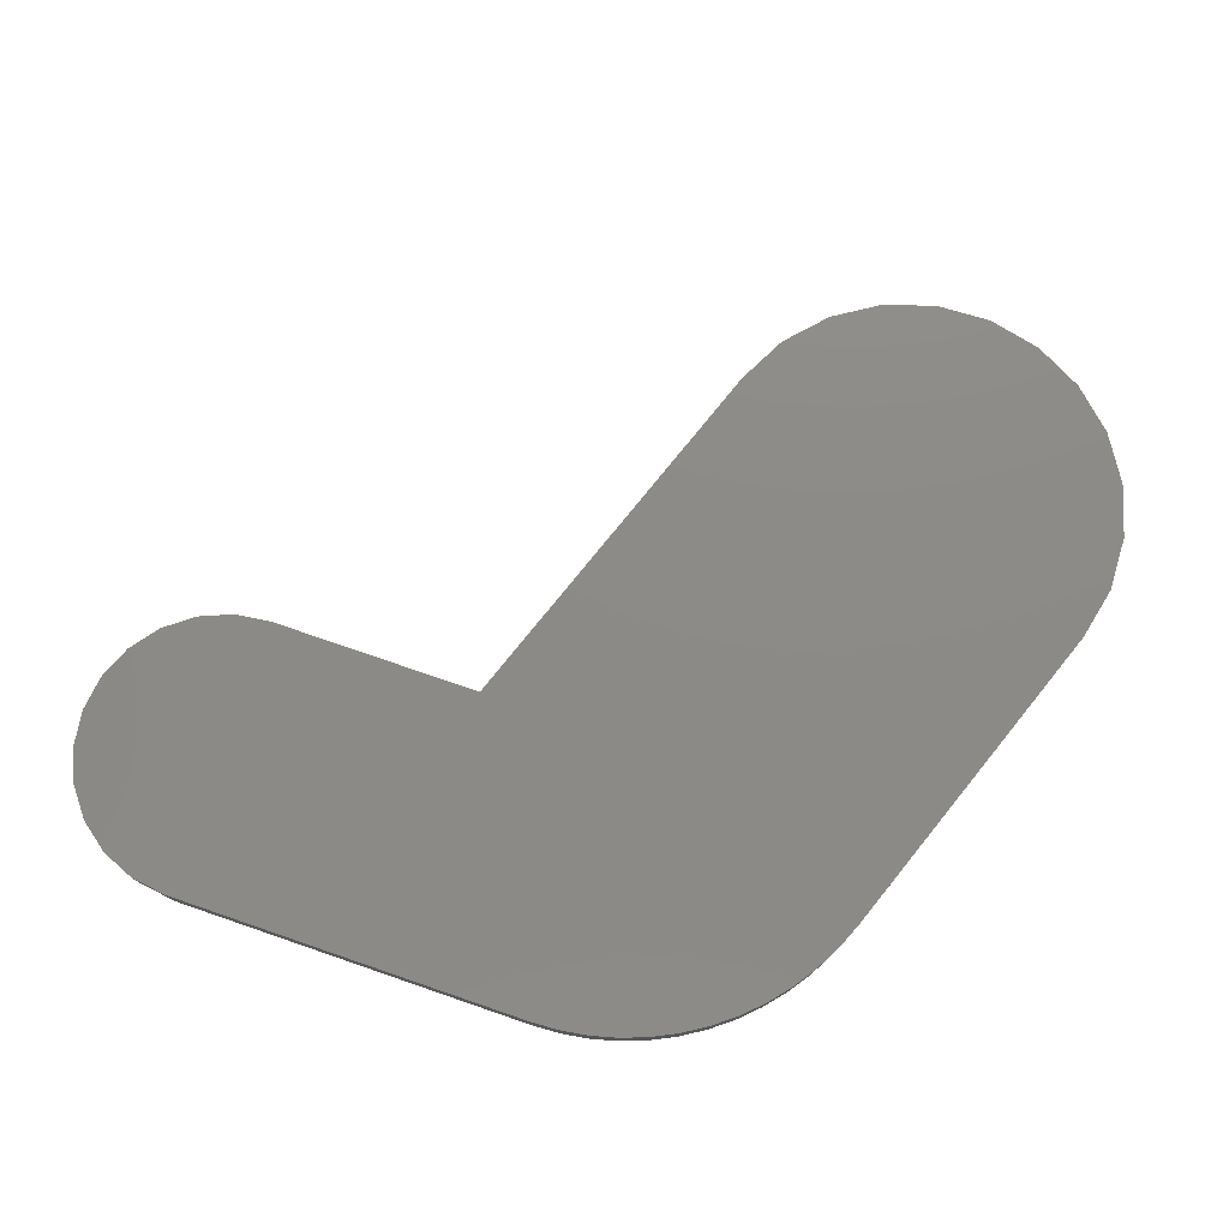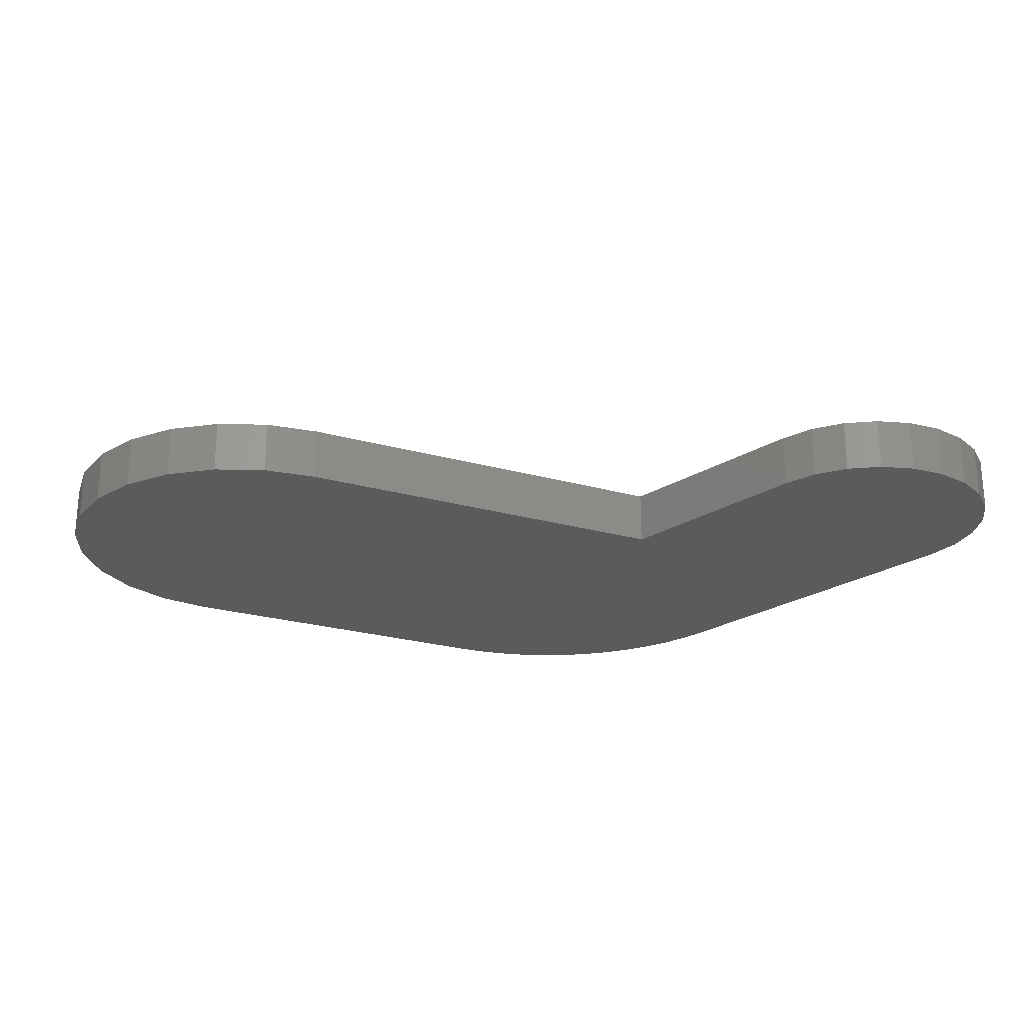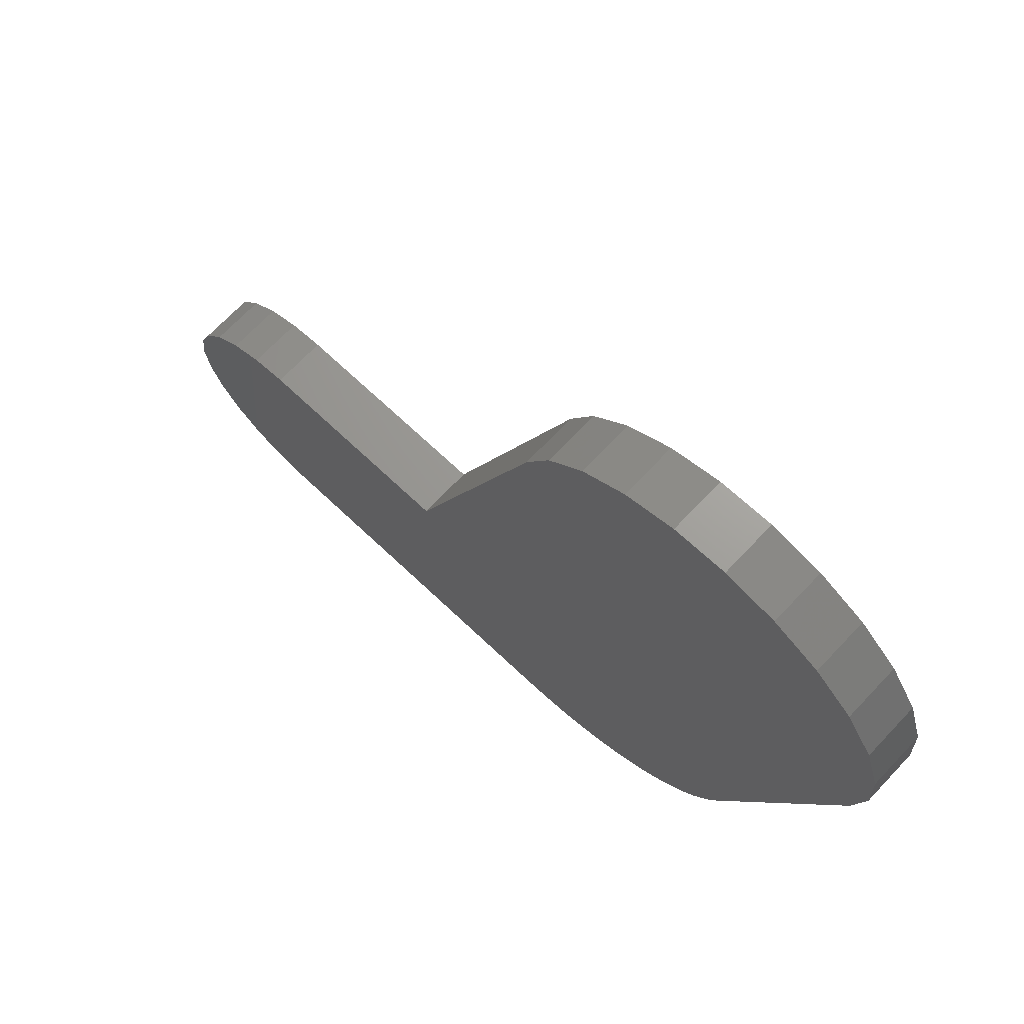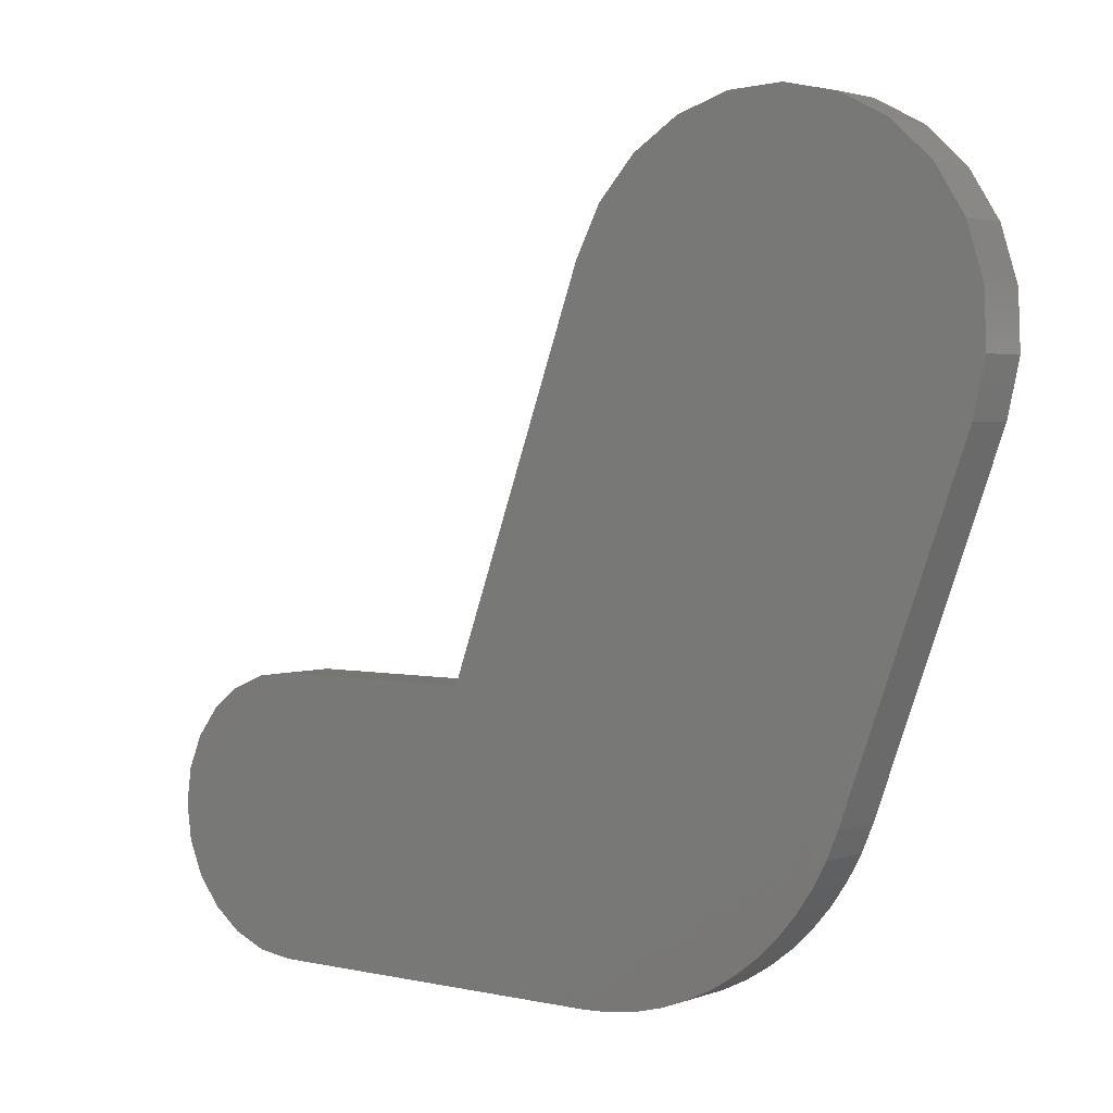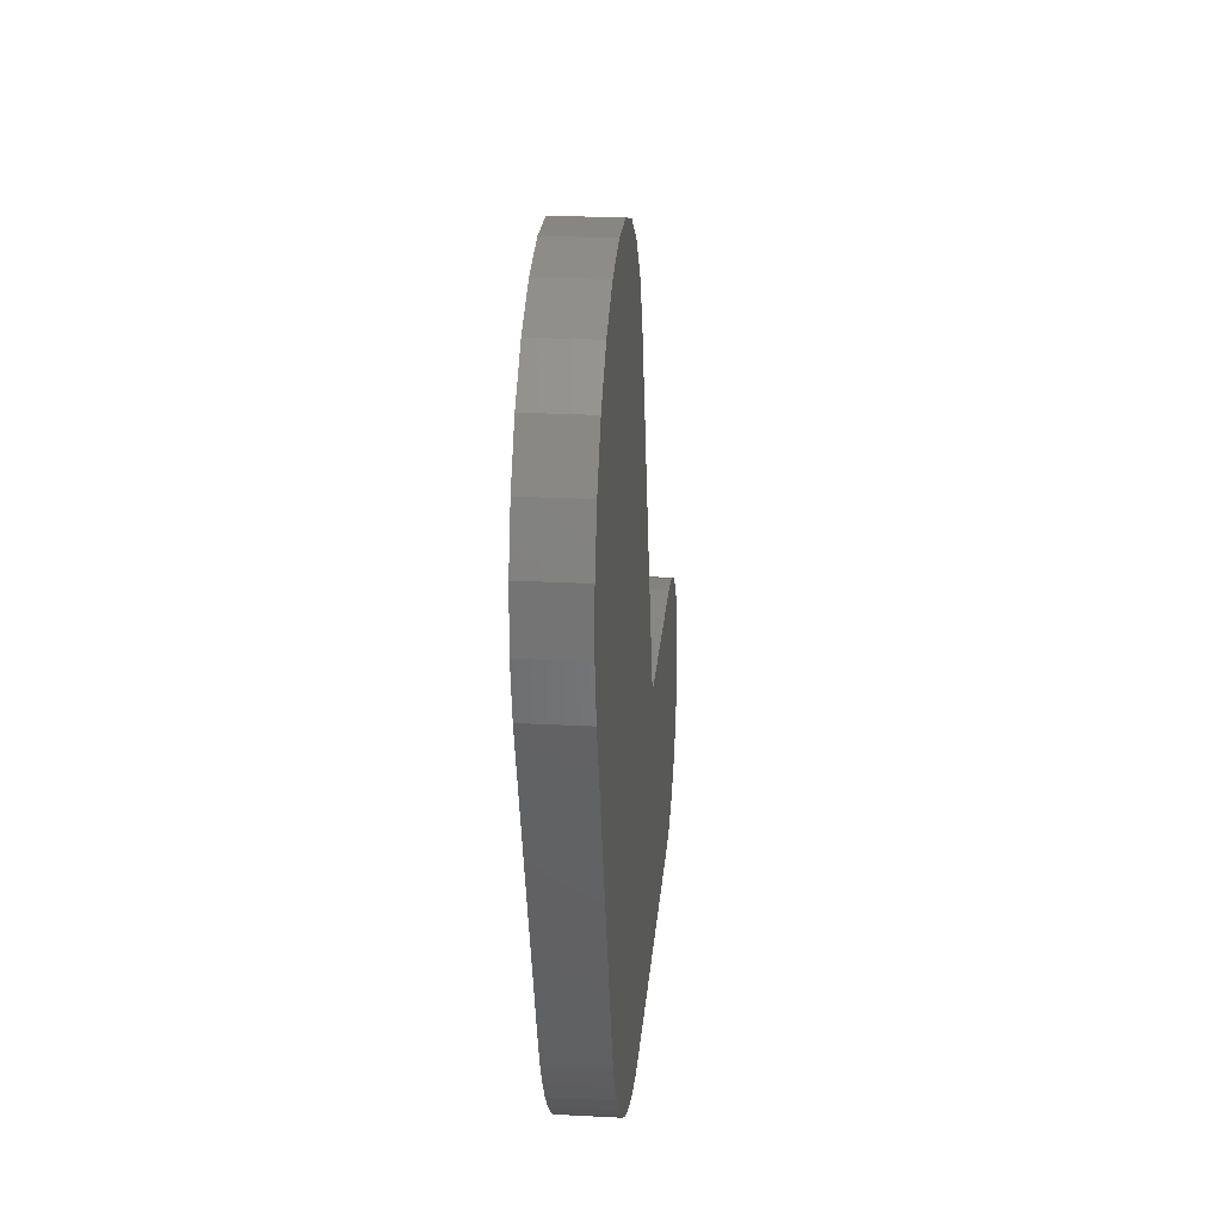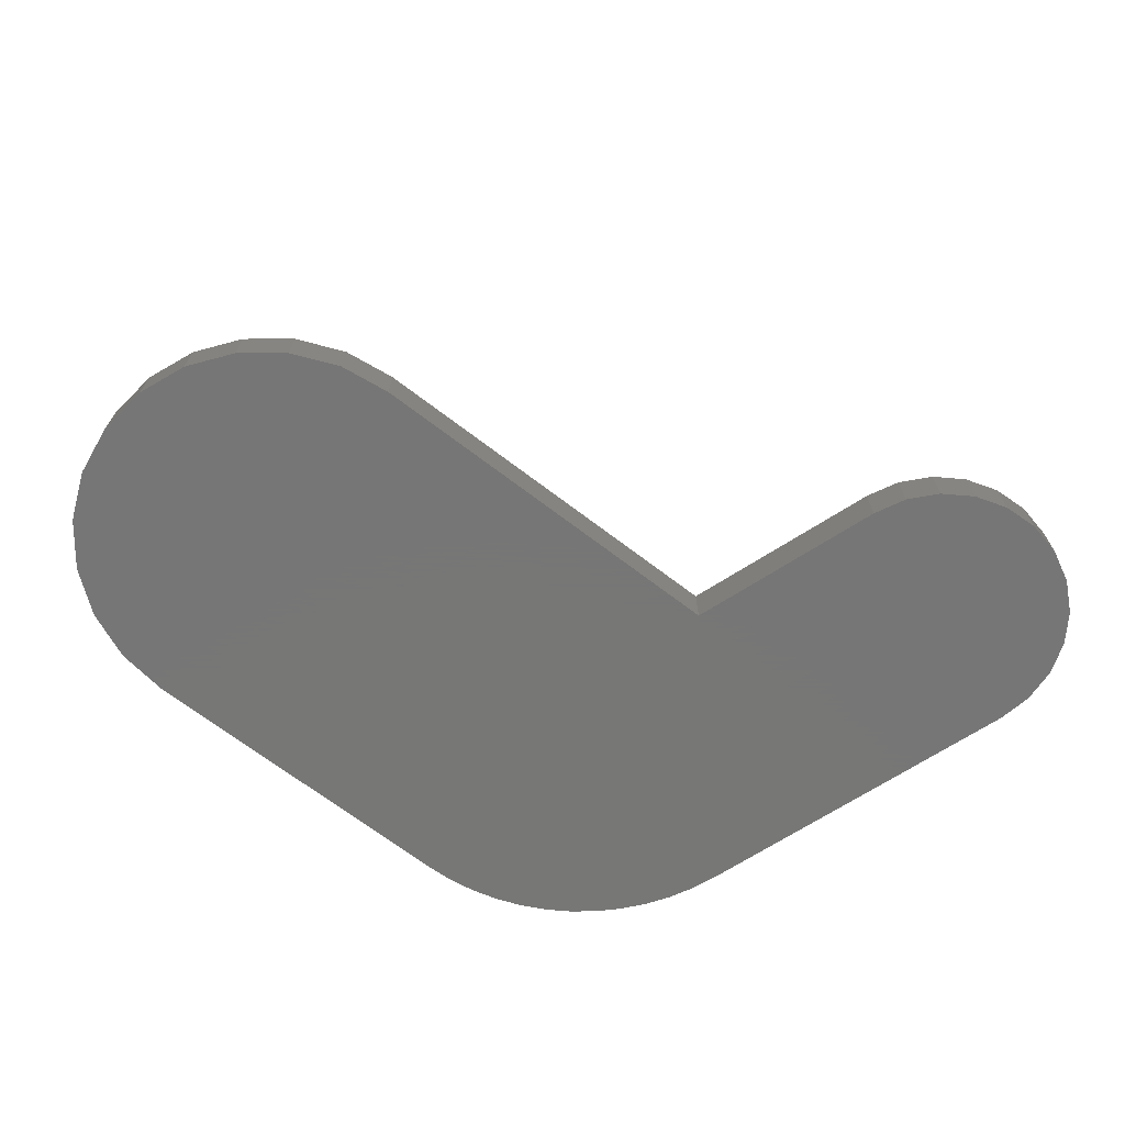
<metadata>
{"format":"stl","ext":"stl","renderer":"f3d","projection":"perspective","resolution":1024,"background":"white","views":[{"elev":76.8,"azim":18.9,"up":"+Z"},{"elev":-24.8,"azim":-134.6,"up":"+Z"},{"elev":69.8,"azim":43.4,"up":"+Y"},{"elev":2.6,"azim":38.2,"up":"+Y"},{"elev":24.9,"azim":94.9,"up":"+Y"},{"elev":-69.2,"azim":-147.4,"up":"+Z"}]}
</metadata>
<code>
# stl→obj: 80 verts, 156 faces
v -156.6 137.6 0.005719
v -156.6 135 0.005719
v -156.7 136.3 0.005719
v -156.1 138.8 0.005719
v -156.1 133.8 0.005719
v -155.3 139.8 0.005719
v -155.3 132.7 0.005719
v -154.2 140.6 0.005719
v -154.2 131.9 0.005719
v -153 141.1 0.005719
v -153 131.4 0.005719
v -151.7 141.3 0.005719
v -151.7 131.3 0.005719
v -144.1 141.3 0.005719
v -138.7 131.3 0.005719
v -139.1 155 0.005719
v -138.2 156.7 0.005719
v -137.7 131.3 0.005719
v -136.9 158.2 0.005719
v -136.7 131.5 0.005719
v -135.2 159.2 0.005719
v -135.7 131.7 0.005719
v -134.8 132.1 0.005719
v -133.3 159.8 0.005719
v -133.9 132.5 0.005719
v -133 133.1 0.005719
v -131.4 159.9 0.005719
v -132.2 133.7 0.005719
v -131.5 134.4 0.005719
v -130.8 135.2 0.005719
v -129.5 159.5 0.005719
v -130.2 136 0.005719
v -129.7 136.9 0.005719
v -129.4 137.8 0.005719
v -127.7 158.5 0.005719
v -125 149.8 0.005719
v -126.3 157.2 0.005719
v -125.2 155.6 0.005719
v -124.6 153.7 0.005719
v -124.6 151.8 0.005719
v -156.6 135 2.006
v -156.6 137.6 2.006
v -156.7 136.3 2.006
v -156.1 133.8 2.006
v -156.1 138.8 2.006
v -155.3 132.7 2.006
v -155.3 139.8 2.006
v -154.2 131.9 2.006
v -154.2 140.6 2.006
v -153 131.4 2.006
v -153 141.1 2.006
v -151.7 131.3 2.006
v -151.7 141.3 2.006
v -138.7 131.3 2.006
v -144.1 141.3 2.006
v -139.1 155 2.006
v -138.2 156.7 2.006
v -137.7 131.3 2.006
v -136.9 158.2 2.006
v -136.7 131.5 2.006
v -135.2 159.2 2.006
v -135.7 131.7 2.006
v -134.8 132.1 2.006
v -133.3 159.8 2.006
v -133.9 132.5 2.006
v -133 133.1 2.006
v -131.4 159.9 2.006
v -132.2 133.7 2.006
v -131.5 134.4 2.006
v -130.8 135.2 2.006
v -129.5 159.5 2.006
v -130.2 136 2.006
v -129.7 136.9 2.006
v -129.4 137.8 2.006
v -127.7 158.5 2.006
v -125 149.8 2.006
v -126.3 157.2 2.006
v -125.2 155.6 2.006
v -124.6 153.7 2.006
v -124.6 151.8 2.006
f 1 2 3
f 2 1 4
f 2 4 5
f 5 4 6
f 5 6 7
f 7 6 8
f 7 8 9
f 9 8 10
f 9 10 11
f 11 10 12
f 11 12 13
f 13 12 14
f 13 14 15
f 15 14 16
f 15 16 17
f 15 17 18
f 18 17 19
f 18 19 20
f 20 19 21
f 20 21 22
f 22 21 23
f 23 21 24
f 23 24 25
f 25 24 26
f 26 24 27
f 26 27 28
f 28 27 29
f 29 27 30
f 30 27 31
f 30 31 32
f 32 31 33
f 33 31 34
f 34 31 35
f 34 35 36
f 36 35 37
f 36 37 38
f 36 38 39
f 36 39 40
f 41 42 43
f 42 41 44
f 42 44 45
f 45 44 46
f 45 46 47
f 47 46 48
f 47 48 49
f 49 48 50
f 49 50 51
f 51 50 52
f 51 52 53
f 53 52 54
f 53 54 55
f 55 54 56
f 56 54 57
f 57 54 58
f 57 58 59
f 59 58 60
f 59 60 61
f 61 60 62
f 61 62 63
f 61 63 64
f 64 63 65
f 64 65 66
f 64 66 67
f 67 66 68
f 67 68 69
f 67 69 70
f 67 70 71
f 71 70 72
f 71 72 73
f 71 73 74
f 71 74 75
f 75 74 76
f 75 76 77
f 77 76 78
f 78 76 79
f 79 76 80
f 71 35 31
f 35 71 75
f 53 14 12
f 14 53 55
f 36 74 34
f 74 36 76
f 40 76 36
f 76 40 80
f 39 80 40
f 80 39 79
f 59 21 19
f 21 59 61
f 57 16 56
f 16 57 17
f 56 14 55
f 14 56 16
f 75 37 35
f 37 75 77
f 64 27 24
f 27 64 67
f 51 12 10
f 12 51 53
f 37 78 38
f 78 37 77
f 61 24 21
f 24 61 64
f 59 17 57
f 17 59 19
f 38 79 39
f 79 38 78
f 67 31 27
f 31 67 71
f 34 73 33
f 73 34 74
f 41 5 44
f 5 41 2
f 48 7 9
f 7 48 46
f 60 18 20
f 18 60 58
f 63 22 23
f 22 63 62
f 32 70 30
f 70 32 72
f 42 3 43
f 3 42 1
f 49 10 8
f 10 49 51
f 44 7 46
f 7 44 5
f 47 8 6
f 8 47 49
f 58 15 18
f 15 58 54
f 47 4 45
f 4 47 6
f 62 20 22
f 20 62 60
f 30 69 29
f 69 30 70
f 68 26 28
f 26 68 66
f 66 25 26
f 25 66 65
f 52 11 13
f 11 52 50
f 65 23 25
f 23 65 63
f 33 72 32
f 72 33 73
f 54 13 15
f 13 54 52
f 50 9 11
f 9 50 48
f 45 1 42
f 1 45 4
f 43 2 41
f 2 43 3
f 69 28 29
f 28 69 68

</code>
